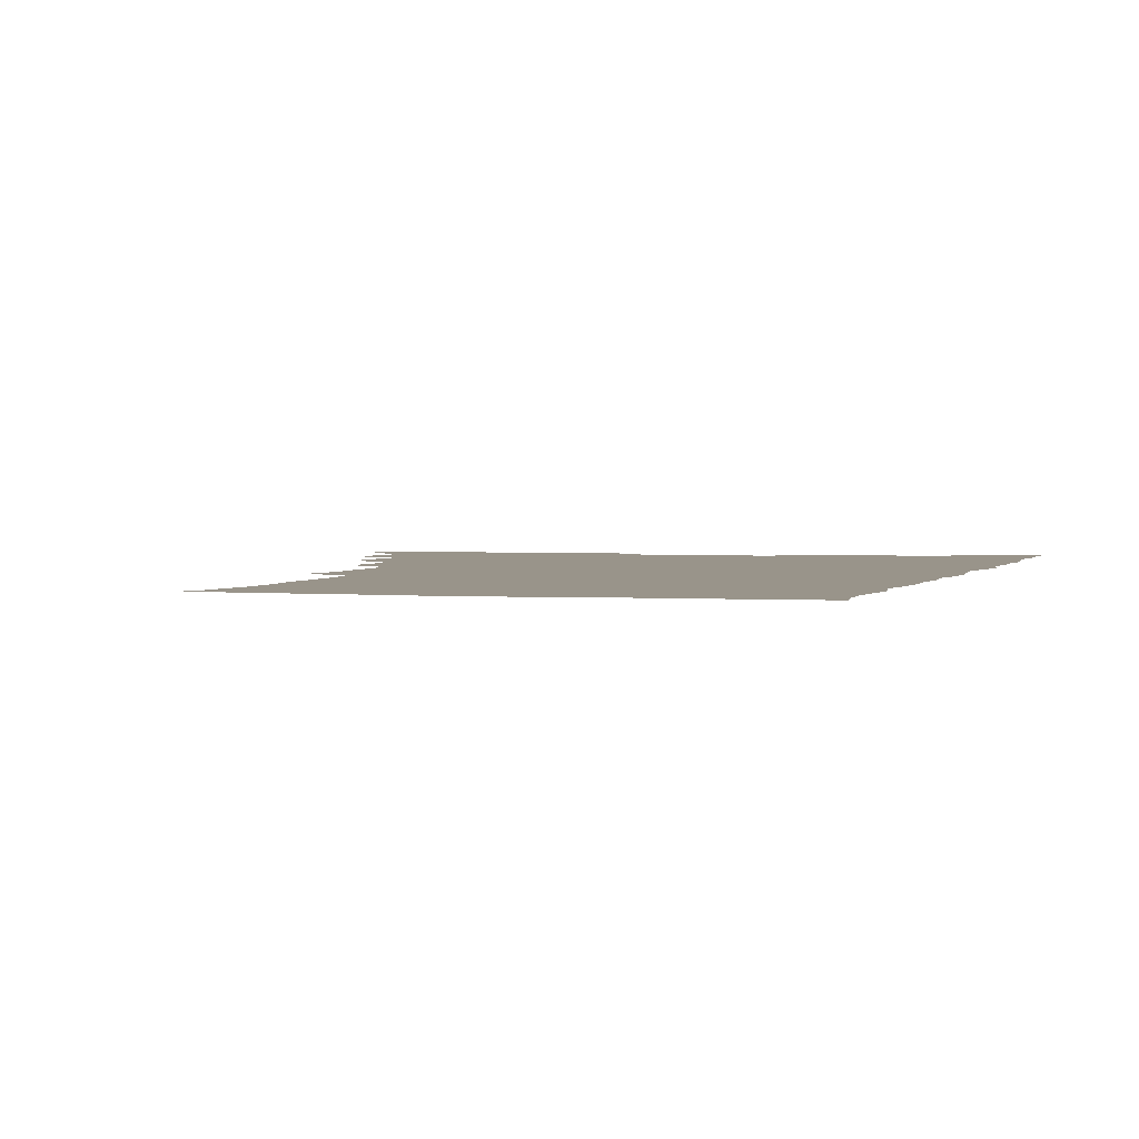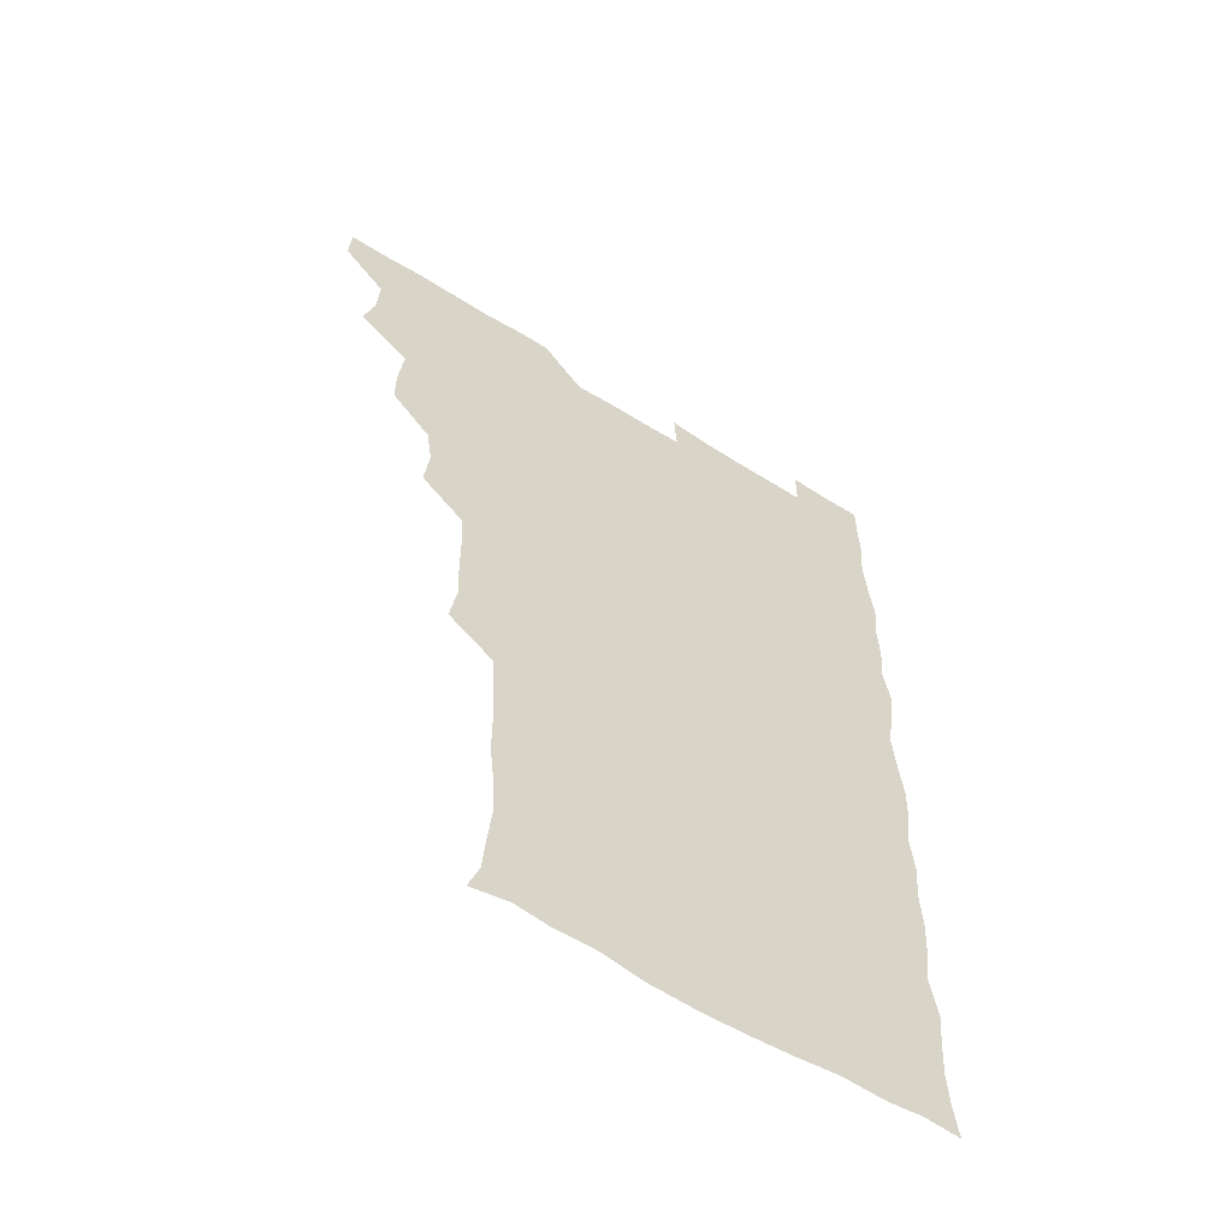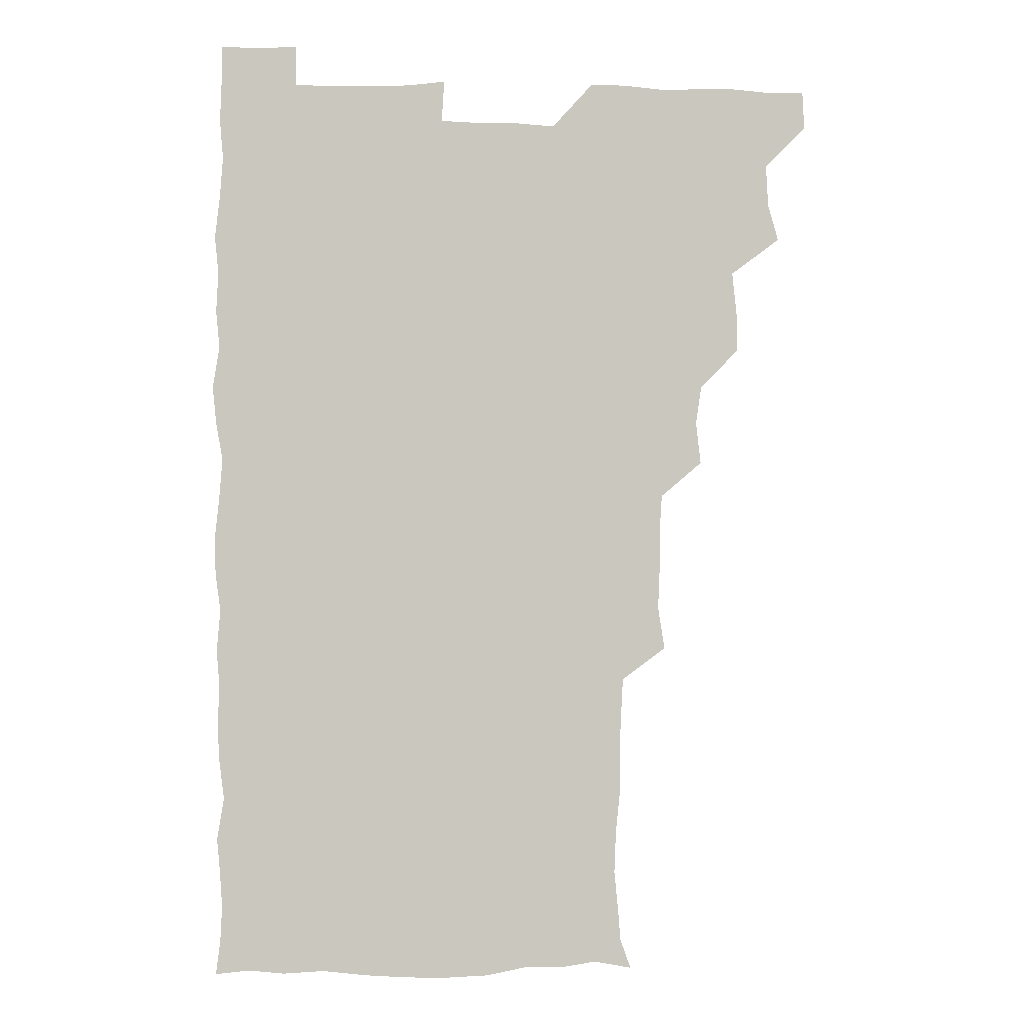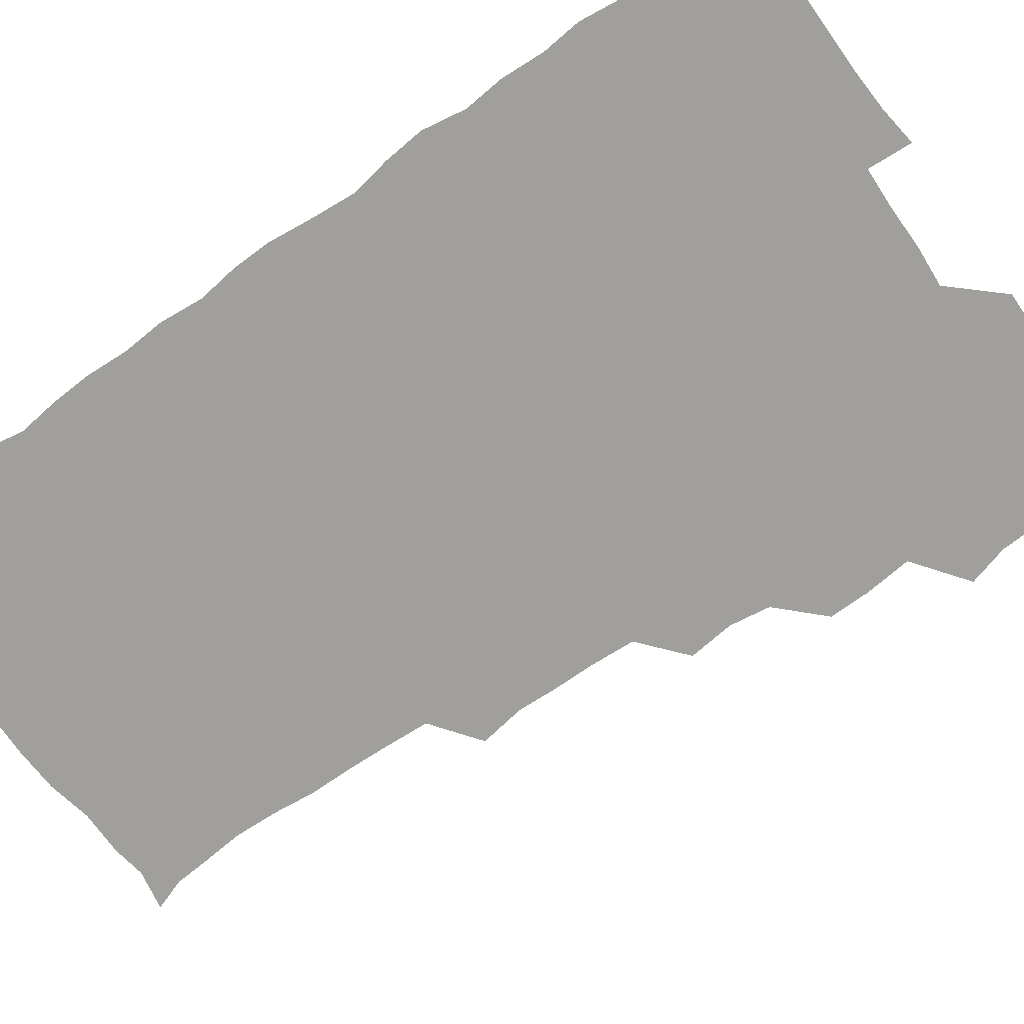
<metadata>
{"format":"obj","ext":"obj","renderer":"f3d","projection":"perspective","resolution":1024,"background":"white","views":[{"elev":1.9,"azim":16.1,"up":"+Z"},{"elev":-59.0,"azim":-33.0,"up":"+Y"},{"elev":-1.0,"azim":175.6,"up":"+Y"},{"elev":-71.2,"azim":125.3,"up":"+Z"}]}
</metadata>
<code>
v 480.3 541.1 0
v 481 555.8 0
v 491.5 494.5 0
v 495.5 508.9 0
v 496.4 525.2 0
v 496.8 540.4 0
v 496.1 555.8 0
v 508.7 448.3 0
v 508.8 463.1 0
v 510.7 480.3 0
v 513.3 496.6 0
v 511.3 510.6 0
v 512.5 525.5 0
v 512.1 540.1 0
v 510.6 557 0
v 524 401.7 0
v 525.9 418.3 0
v 523.8 433.1 0
v 527 450.7 0
v 526.5 466 0
v 525.8 480.7 0
v 526.6 496 0
v 527.1 511 0
v 527.3 525.4 0
v 527.1 539.6 0
v 525.7 556.7 0
v 539.2 325.3 0
v 541.8 341.8 0
v 541.2 356.3 0
v 541.2 371.8 0
v 540.2 388 0
v 540.5 404.4 0
v 540.8 420 0
v 542.9 437.2 0
v 541 450.9 0
v 542.1 466.4 0
v 542.3 481.5 0
v 541.1 496 0
v 541.8 510.7 0
v 541.8 525.4 0
v 541.5 539.9 0
v 540.9 556.4 0
v 553.5 194.2 0
v 557.6 205.7 0
v 558.6 217.9 0
v 560.1 233.4 0
v 559.4 249.7 0
v 557.9 265 0
v 557.9 280.9 0
v 557.4 295.7 0
v 556.5 312.5 0
v 557.3 330.1 0
v 556.9 344.9 0
v 556.9 360.1 0
v 556.7 375.3 0
v 556.4 390.6 0
v 557 406.6 0
v 556.8 421.7 0
v 556.5 436.5 0
v 557.8 452.5 0
v 556.6 466.4 0
v 557 481.4 0
v 558 496.1 0
v 556.8 510.9 0
v 556.3 525.8 0
v 556 540.6 0
v 555.6 557.8 0
v 568.1 196.9 0
v 569.5 207.6 0
v 574 225.3 0
v 573.9 240.4 0
v 573.5 255.3 0
v 573.4 270.8 0
v 572.4 284.9 0
v 571.2 298.9 0
v 572.6 317 0
v 572.5 332.2 0
v 572.4 346.6 0
v 572.6 362.1 0
v 571.5 376.2 0
v 572.2 392.3 0
v 571.3 406.2 0
v 572.1 422.2 0
v 571.5 436.7 0
v 571.8 451.9 0
v 571.7 466.6 0
v 572 481.5 0
v 571.6 496.2 0
v 572.2 510.5 0
v 571.6 525.1 0
v 570.7 540.4 0
v 569.2 558 0
v 580.3 195.1 0
v 586.6 212.8 0
v 588.5 228.8 0
v 587.6 242.1 0
v 588.7 259.3 0
v 587.7 272.5 0
v 586.9 286.5 0
v 587.4 302.8 0
v 586.9 316.9 0
v 586.1 330.9 0
v 587.8 348.7 0
v 587.2 362.3 0
v 586.6 376.8 0
v 586.7 392.1 0
v 586.9 407.3 0
v 587.1 422.5 0
v 586.5 436.8 0
v 586.5 451.8 0
v 587.2 467.3 0
v 586.9 481.5 0
v 586.5 496.1 0
v 586.5 510.8 0
v 585.9 525.9 0
v 585.2 540.4 0
v 596.5 195.1 0
v 601.4 212.3 0
v 602.1 228.1 0
v 602.2 243 0
v 602.2 257.8 0
v 601.6 271.9 0
v 601.7 287.4 0
v 601.7 302.4 0
v 601.7 318 0
v 602.2 334.1 0
v 601.5 346.4 0
v 601.6 362.6 0
v 601.6 377.7 0
v 602.1 393.6 0
v 601.5 407 0
v 601.7 422.3 0
v 601.4 436.9 0
v 601.3 451.7 0
v 601.4 466.5 0
v 601.5 481.4 0
v 601.8 496 0
v 601.5 510.8 0
v 600.8 526.3 0
v 600.3 541.5 0
v 612.5 192 0
v 616.2 213.6 0
v 616.8 228.9 0
v 616.5 242.8 0
v 616.7 258.4 0
v 616.4 272.4 0
v 616.1 286.6 0
v 616.3 303.1 0
v 616.5 319 0
v 616.4 333.5 0
v 616.2 346.9 0
v 616.3 362.5 0
v 616.3 377.2 0
v 616.2 392.6 0
v 616 406 0
v 616.4 422.7 0
v 616.1 436.8 0
v 616.3 452.1 0
v 616.4 466.8 0
v 616.2 481.3 0
v 616.3 496.1 0
v 616.5 510.7 0
v 616.8 525.1 0
v 615.9 541.4 0
v 629.4 191.3 0
v 630.8 212.2 0
v 631 228.6 0
v 631 243.5 0
v 631.2 258.7 0
v 631.1 272.8 0
v 631.2 288.2 0
v 631.2 302.8 0
v 631 318 0
v 630.9 332.8 0
v 631 347.4 0
v 631 362.1 0
v 631 377.9 0
v 630.9 392.2 0
v 630.9 407.1 0
v 630.9 422.8 0
v 630.9 436.9 0
v 631 452 0
v 631 466.6 0
v 631 481.3 0
v 631.2 496.1 0
v 631.3 510.7 0
v 631.5 524.9 0
v 631.2 542 0
v 630.2 558.2 0
v 645.8 191.7 0
v 645.7 213.1 0
v 645.6 228.7 0
v 645.7 242.4 0
v 645.4 258.5 0
v 646 273.4 0
v 645.8 287.9 0
v 645.6 303.9 0
v 645.7 318.2 0
v 645.8 332.2 0
v 645.7 346.8 0
v 645.6 362.9 0
v 645.6 377.7 0
v 645.6 392.4 0
v 645.6 407.3 0
v 645.5 422.7 0
v 645.6 437.1 0
v 645.6 452.1 0
v 645.8 466.7 0
v 645.9 481.9 0
v 646 496.3 0
v 646 510.7 0
v 646 525.5 0
v 646 540.8 0
v 644.8 556.4 0
v 662.7 192.8 0
v 660.7 212.5 0
v 660.4 227.9 0
v 659.9 243.1 0
v 661.7 254.7 0
v 660.3 272.8 0
v 660.3 287.5 0
v 660.4 302.4 0
v 660.1 318.1 0
v 660.2 332.9 0
v 660.2 347.6 0
v 660.2 362.8 0
v 660.1 377.7 0
v 660.4 392.1 0
v 660.2 407.4 0
v 660.4 422 0
v 660.3 437.2 0
v 660.8 451.5 0
v 660.5 466.9 0
v 660.6 481.6 0
v 660.5 496.4 0
v 660.8 511.1 0
v 660.9 525.8 0
v 661 540.2 0
v 660.1 555.7 0
v 679.1 194.8 0
v 676 211.9 0
v 674.6 229.1 0
v 675.3 241.8 0
v 675.3 256.5 0
v 673.8 274.9 0
v 674.7 287.9 0
v 674.2 304.2 0
v 674.2 318.8 0
v 674.5 333.1 0
v 674.8 347.4 0
v 674.2 363.5 0
v 674.7 377.5 0
v 674.7 392.3 0
v 675.8 406.2 0
v 675.4 421.5 0
v 674.8 437.2 0
v 675.3 451.7 0
v 675.3 466.7 0
v 674.8 482.3 0
v 675.2 496.5 0
v 675.4 511.1 0
v 675.7 526 0
v 675.7 540.8 0
v 675.6 555.7 0
v 695.2 193.9 0
v 691.2 210.9 0
v 688.6 228.9 0
v 689.4 242.6 0
v 689 258.3 0
v 689.5 272.2 0
v 688.7 288.3 0
v 689.3 302.3 0
v 687.8 319 0
v 689.4 332.2 0
v 689.2 347.3 0
v 690 361.8 0
v 689.1 377.3 0
v 689.4 391.8 0
v 690.1 406.3 0
v 689.5 422.1 0
v 690.3 436.3 0
v 689.9 451.7 0
v 690 466.6 0
v 689.7 481.7 0
v 690.2 496.3 0
v 690.1 511.2 0
v 690.5 525.9 0
v 690.6 540.6 0
v 690.8 555.7 0
v 690.8 571.4 0
v 709.1 195.4 0
v 705.7 210.8 0
v 705.2 225.2 0
v 704.8 240.2 0
v 703.2 256.9 0
v 703.6 270.8 0
v 704.1 285.8 0
v 703.6 301.2 0
v 704.4 315.6 0
v 704.4 330.6 0
v 704.4 345.5 0
v 705.8 360 0
v 705.2 375.3 0
v 704.5 390.5 0
v 704.8 405.4 0
v 704.5 421.4 0
v 703.9 436.5 0
v 705.5 450.3 0
v 705.4 465.7 0
v 703.7 481.7 0
v 705.2 495.8 0
v 705.1 510.7 0
v 705 525.9 0
v 705.1 540.4 0
v 705.9 555.7 0
v 706 570.6 0
v 722.4 194.2 0
v 720.7 207.4 0
v 720 221.4 0
v 720.9 234.9 0
v 722.1 248.7 0
v 719.4 265.2 0
v 721.2 279.5 0
v 722 294.3 0
v 721.3 310 0
v 722.4 324.9 0
v 721 341.2 0
v 722.9 355.8 0
v 723.3 370.2 0
v 721.6 386 0
v 720.3 402.6 0
v 722.9 417.4 0
v 724.3 432.1 0
v 721.6 448.1 0
v 723 462.7 0
v 722.1 478.5 0
v 723.5 493 0
v 721.7 508.8 0
v 720.4 525.3 0
v 721.6 540.6 0
v 721 555.8 0
v 721.1 570.9 0
f 5 6 1
f 1 6 2
f 6 7 2
f 10 11 3
f 3 11 4
f 11 12 4
f 4 12 5
f 12 13 5
f 5 13 6
f 13 14 6
f 6 14 7
f 14 15 7
f 18 19 8
f 8 19 9
f 19 20 9
f 9 20 10
f 20 21 10
f 10 21 11
f 21 22 11
f 11 22 12
f 22 23 12
f 12 23 13
f 23 24 13
f 13 24 14
f 24 25 14
f 14 25 15
f 25 26 15
f 31 32 16
f 16 32 17
f 32 33 17
f 17 33 18
f 33 34 18
f 18 34 19
f 34 35 19
f 19 35 20
f 35 36 20
f 20 36 21
f 36 37 21
f 21 37 22
f 37 38 22
f 22 38 23
f 38 39 23
f 23 39 24
f 39 40 24
f 24 40 25
f 40 41 25
f 25 41 26
f 41 42 26
f 51 52 27
f 27 52 28
f 52 53 28
f 28 53 29
f 53 54 29
f 29 54 30
f 54 55 30
f 30 55 31
f 55 56 31
f 31 56 32
f 56 57 32
f 32 57 33
f 57 58 33
f 33 58 34
f 58 59 34
f 34 59 35
f 59 60 35
f 35 60 36
f 60 61 36
f 36 61 37
f 61 62 37
f 37 62 38
f 62 63 38
f 38 63 39
f 63 64 39
f 39 64 40
f 64 65 40
f 40 65 41
f 65 66 41
f 41 66 42
f 66 67 42
f 43 68 44
f 68 69 44
f 44 69 45
f 69 70 45
f 45 70 46
f 70 71 46
f 46 71 47
f 71 72 47
f 47 72 48
f 72 73 48
f 48 73 49
f 73 74 49
f 49 74 50
f 74 75 50
f 50 75 51
f 75 76 51
f 51 76 52
f 76 77 52
f 52 77 53
f 77 78 53
f 53 78 54
f 78 79 54
f 54 79 55
f 79 80 55
f 55 80 56
f 80 81 56
f 56 81 57
f 81 82 57
f 57 82 58
f 82 83 58
f 58 83 59
f 83 84 59
f 59 84 60
f 84 85 60
f 60 85 61
f 85 86 61
f 61 86 62
f 86 87 62
f 62 87 63
f 87 88 63
f 63 88 64
f 88 89 64
f 64 89 65
f 89 90 65
f 65 90 66
f 90 91 66
f 66 91 67
f 91 92 67
f 68 93 69
f 93 94 69
f 69 94 70
f 94 95 70
f 70 95 71
f 95 96 71
f 71 96 72
f 96 97 72
f 72 97 73
f 97 98 73
f 73 98 74
f 98 99 74
f 74 99 75
f 99 100 75
f 75 100 76
f 100 101 76
f 76 101 77
f 101 102 77
f 77 102 78
f 102 103 78
f 78 103 79
f 103 104 79
f 79 104 80
f 104 105 80
f 80 105 81
f 105 106 81
f 81 106 82
f 106 107 82
f 82 107 83
f 107 108 83
f 83 108 84
f 108 109 84
f 84 109 85
f 109 110 85
f 85 110 86
f 110 111 86
f 86 111 87
f 111 112 87
f 87 112 88
f 112 113 88
f 88 113 89
f 113 114 89
f 89 114 90
f 114 115 90
f 90 115 91
f 115 116 91
f 91 116 92
f 93 117 94
f 117 118 94
f 94 118 95
f 118 119 95
f 95 119 96
f 119 120 96
f 96 120 97
f 120 121 97
f 97 121 98
f 121 122 98
f 98 122 99
f 122 123 99
f 99 123 100
f 123 124 100
f 100 124 101
f 124 125 101
f 101 125 102
f 125 126 102
f 102 126 103
f 126 127 103
f 103 127 104
f 127 128 104
f 104 128 105
f 128 129 105
f 105 129 106
f 129 130 106
f 106 130 107
f 130 131 107
f 107 131 108
f 131 132 108
f 108 132 109
f 132 133 109
f 109 133 110
f 133 134 110
f 110 134 111
f 134 135 111
f 111 135 112
f 135 136 112
f 112 136 113
f 136 137 113
f 113 137 114
f 137 138 114
f 114 138 115
f 138 139 115
f 115 139 116
f 139 140 116
f 117 141 118
f 141 142 118
f 118 142 119
f 142 143 119
f 119 143 120
f 143 144 120
f 120 144 121
f 144 145 121
f 121 145 122
f 145 146 122
f 122 146 123
f 146 147 123
f 123 147 124
f 147 148 124
f 124 148 125
f 148 149 125
f 125 149 126
f 149 150 126
f 126 150 127
f 150 151 127
f 127 151 128
f 151 152 128
f 128 152 129
f 152 153 129
f 129 153 130
f 153 154 130
f 130 154 131
f 154 155 131
f 131 155 132
f 155 156 132
f 132 156 133
f 156 157 133
f 133 157 134
f 157 158 134
f 134 158 135
f 158 159 135
f 135 159 136
f 159 160 136
f 136 160 137
f 160 161 137
f 137 161 138
f 161 162 138
f 138 162 139
f 162 163 139
f 139 163 140
f 163 164 140
f 141 165 142
f 165 166 142
f 142 166 143
f 166 167 143
f 143 167 144
f 167 168 144
f 144 168 145
f 168 169 145
f 145 169 146
f 169 170 146
f 146 170 147
f 170 171 147
f 147 171 148
f 171 172 148
f 148 172 149
f 172 173 149
f 149 173 150
f 173 174 150
f 150 174 151
f 174 175 151
f 151 175 152
f 175 176 152
f 152 176 153
f 176 177 153
f 153 177 154
f 177 178 154
f 154 178 155
f 178 179 155
f 155 179 156
f 179 180 156
f 156 180 157
f 180 181 157
f 157 181 158
f 181 182 158
f 158 182 159
f 182 183 159
f 159 183 160
f 183 184 160
f 160 184 161
f 184 185 161
f 161 185 162
f 185 186 162
f 162 186 163
f 186 187 163
f 163 187 164
f 187 188 164
f 165 190 166
f 190 191 166
f 166 191 167
f 191 192 167
f 167 192 168
f 192 193 168
f 168 193 169
f 193 194 169
f 169 194 170
f 194 195 170
f 170 195 171
f 195 196 171
f 171 196 172
f 196 197 172
f 172 197 173
f 197 198 173
f 173 198 174
f 198 199 174
f 174 199 175
f 199 200 175
f 175 200 176
f 200 201 176
f 176 201 177
f 201 202 177
f 177 202 178
f 202 203 178
f 178 203 179
f 203 204 179
f 179 204 180
f 204 205 180
f 180 205 181
f 205 206 181
f 181 206 182
f 206 207 182
f 182 207 183
f 207 208 183
f 183 208 184
f 208 209 184
f 184 209 185
f 209 210 185
f 185 210 186
f 210 211 186
f 186 211 187
f 211 212 187
f 187 212 188
f 212 213 188
f 188 213 189
f 213 214 189
f 190 215 191
f 215 216 191
f 191 216 192
f 216 217 192
f 192 217 193
f 217 218 193
f 193 218 194
f 218 219 194
f 194 219 195
f 219 220 195
f 195 220 196
f 220 221 196
f 196 221 197
f 221 222 197
f 197 222 198
f 222 223 198
f 198 223 199
f 223 224 199
f 199 224 200
f 224 225 200
f 200 225 201
f 225 226 201
f 201 226 202
f 226 227 202
f 202 227 203
f 227 228 203
f 203 228 204
f 228 229 204
f 204 229 205
f 229 230 205
f 205 230 206
f 230 231 206
f 206 231 207
f 231 232 207
f 207 232 208
f 232 233 208
f 208 233 209
f 233 234 209
f 209 234 210
f 234 235 210
f 210 235 211
f 235 236 211
f 211 236 212
f 236 237 212
f 212 237 213
f 237 238 213
f 213 238 214
f 238 239 214
f 215 240 216
f 240 241 216
f 216 241 217
f 241 242 217
f 217 242 218
f 242 243 218
f 218 243 219
f 243 244 219
f 219 244 220
f 244 245 220
f 220 245 221
f 245 246 221
f 221 246 222
f 246 247 222
f 222 247 223
f 247 248 223
f 223 248 224
f 248 249 224
f 224 249 225
f 249 250 225
f 225 250 226
f 250 251 226
f 226 251 227
f 251 252 227
f 227 252 228
f 252 253 228
f 228 253 229
f 253 254 229
f 229 254 230
f 254 255 230
f 230 255 231
f 255 256 231
f 231 256 232
f 256 257 232
f 232 257 233
f 257 258 233
f 233 258 234
f 258 259 234
f 234 259 235
f 259 260 235
f 235 260 236
f 260 261 236
f 236 261 237
f 261 262 237
f 237 262 238
f 262 263 238
f 238 263 239
f 263 264 239
f 240 265 241
f 265 266 241
f 241 266 242
f 266 267 242
f 242 267 243
f 267 268 243
f 243 268 244
f 268 269 244
f 244 269 245
f 269 270 245
f 245 270 246
f 270 271 246
f 246 271 247
f 271 272 247
f 247 272 248
f 272 273 248
f 248 273 249
f 273 274 249
f 249 274 250
f 274 275 250
f 250 275 251
f 275 276 251
f 251 276 252
f 276 277 252
f 252 277 253
f 277 278 253
f 253 278 254
f 278 279 254
f 254 279 255
f 279 280 255
f 255 280 256
f 280 281 256
f 256 281 257
f 281 282 257
f 257 282 258
f 282 283 258
f 258 283 259
f 283 284 259
f 259 284 260
f 284 285 260
f 260 285 261
f 285 286 261
f 261 286 262
f 286 287 262
f 262 287 263
f 287 288 263
f 263 288 264
f 288 289 264
f 265 291 266
f 291 292 266
f 266 292 267
f 292 293 267
f 267 293 268
f 293 294 268
f 268 294 269
f 294 295 269
f 269 295 270
f 295 296 270
f 270 296 271
f 296 297 271
f 271 297 272
f 297 298 272
f 272 298 273
f 298 299 273
f 273 299 274
f 299 300 274
f 274 300 275
f 300 301 275
f 275 301 276
f 301 302 276
f 276 302 277
f 302 303 277
f 277 303 278
f 303 304 278
f 278 304 279
f 304 305 279
f 279 305 280
f 305 306 280
f 280 306 281
f 306 307 281
f 281 307 282
f 307 308 282
f 282 308 283
f 308 309 283
f 283 309 284
f 309 310 284
f 284 310 285
f 310 311 285
f 285 311 286
f 311 312 286
f 286 312 287
f 312 313 287
f 287 313 288
f 313 314 288
f 288 314 289
f 314 315 289
f 289 315 290
f 315 316 290
f 291 317 292
f 317 318 292
f 292 318 293
f 318 319 293
f 293 319 294
f 319 320 294
f 294 320 295
f 320 321 295
f 295 321 296
f 321 322 296
f 296 322 297
f 322 323 297
f 297 323 298
f 323 324 298
f 298 324 299
f 324 325 299
f 299 325 300
f 325 326 300
f 300 326 301
f 326 327 301
f 301 327 302
f 327 328 302
f 302 328 303
f 328 329 303
f 303 329 304
f 329 330 304
f 304 330 305
f 330 331 305
f 305 331 306
f 331 332 306
f 306 332 307
f 332 333 307
f 307 333 308
f 333 334 308
f 308 334 309
f 334 335 309
f 309 335 310
f 335 336 310
f 310 336 311
f 336 337 311
f 311 337 312
f 337 338 312
f 312 338 313
f 338 339 313
f 313 339 314
f 339 340 314
f 314 340 315
f 340 341 315
f 315 341 316
f 341 342 316

</code>
